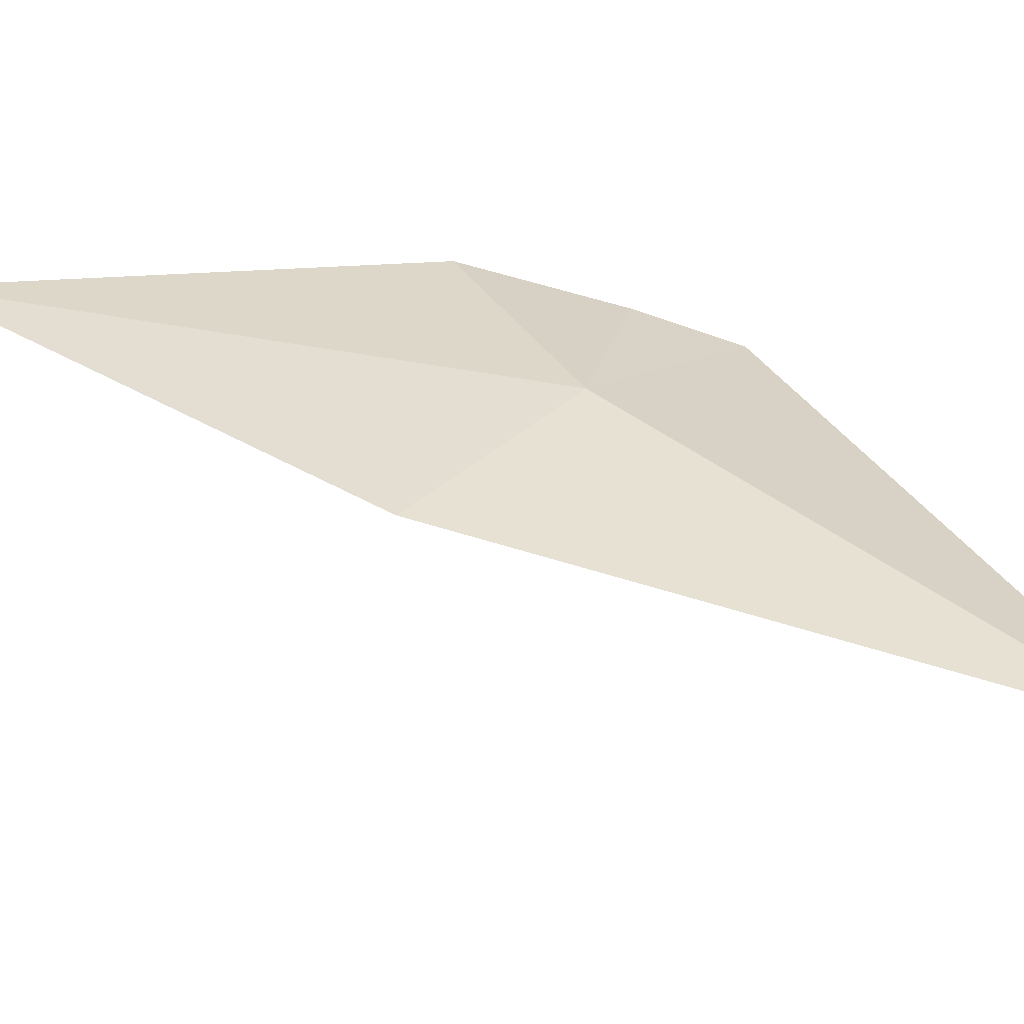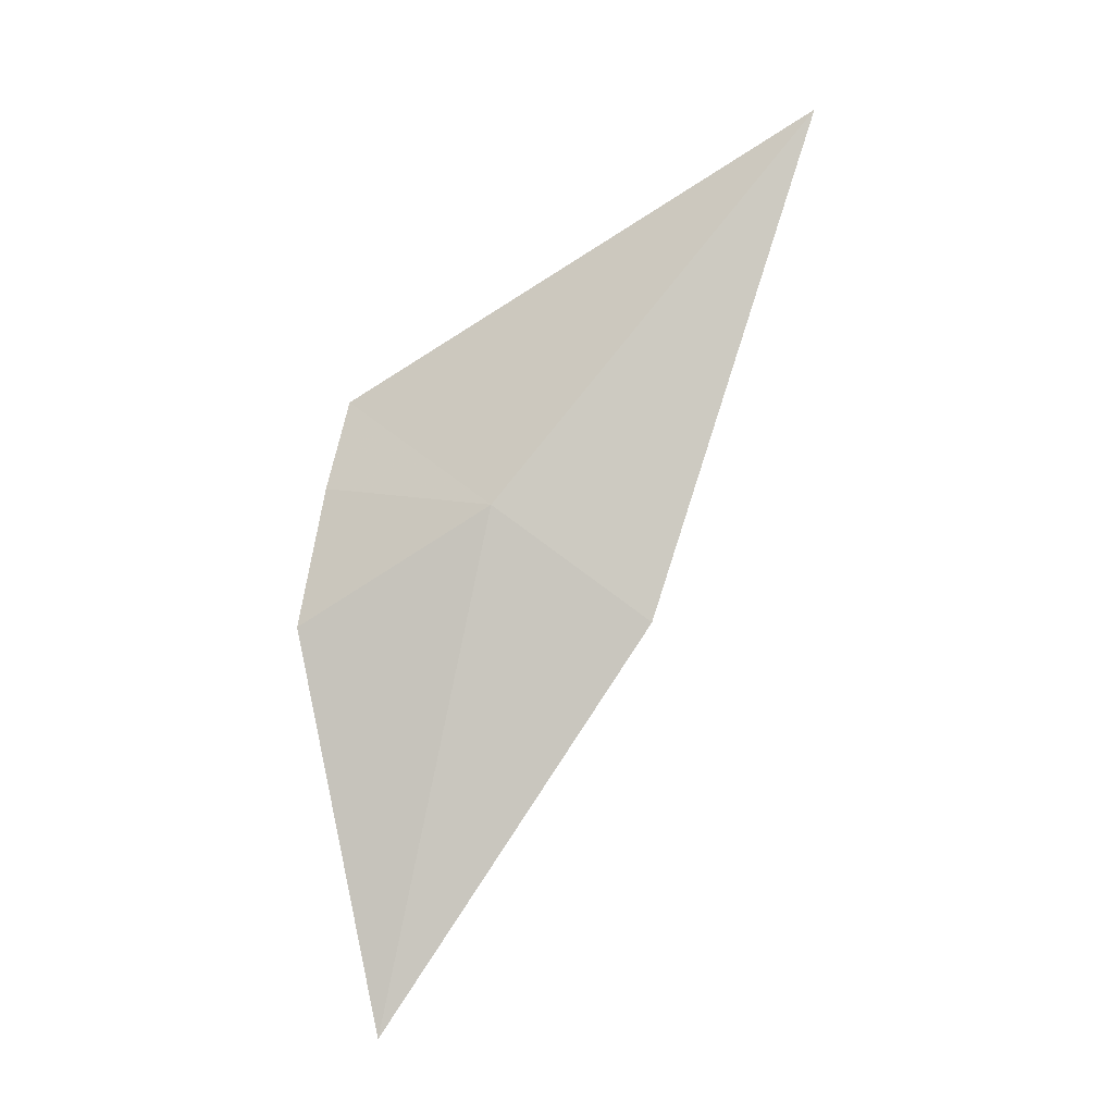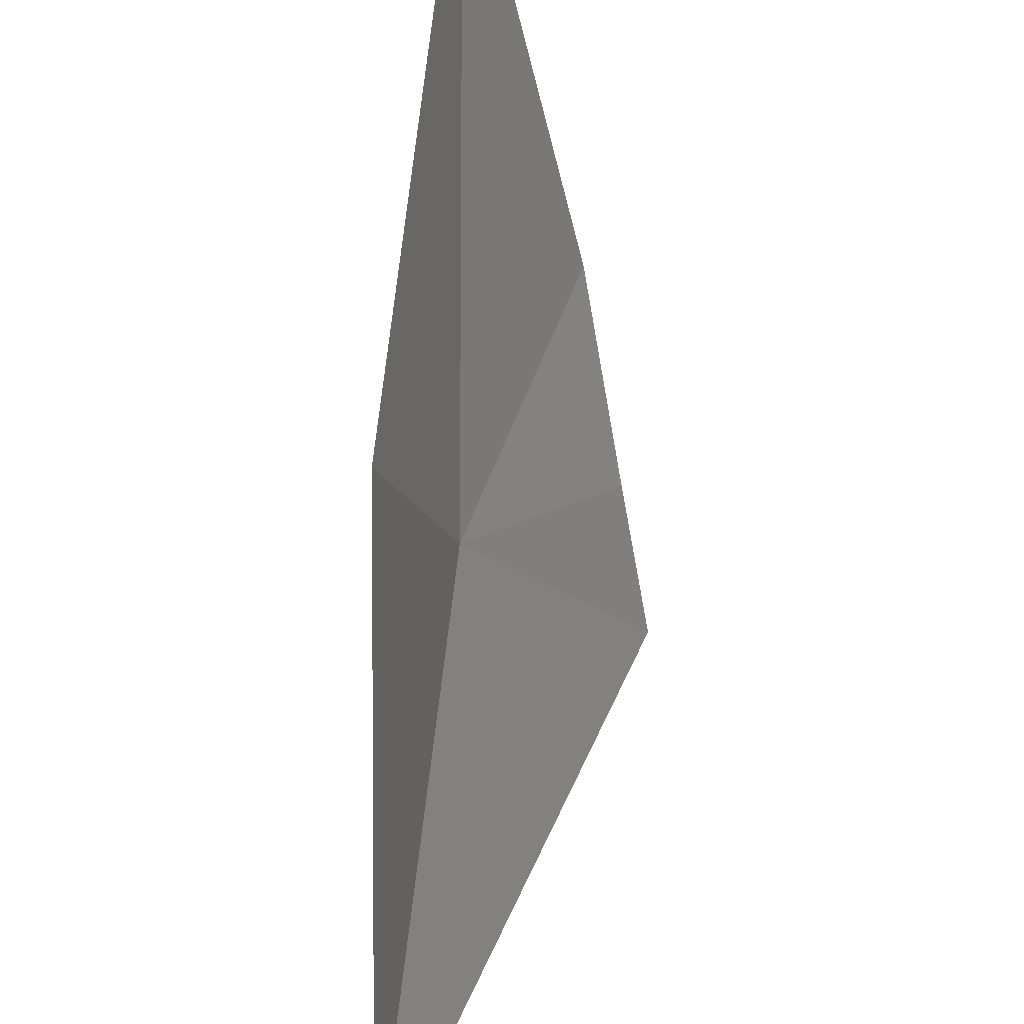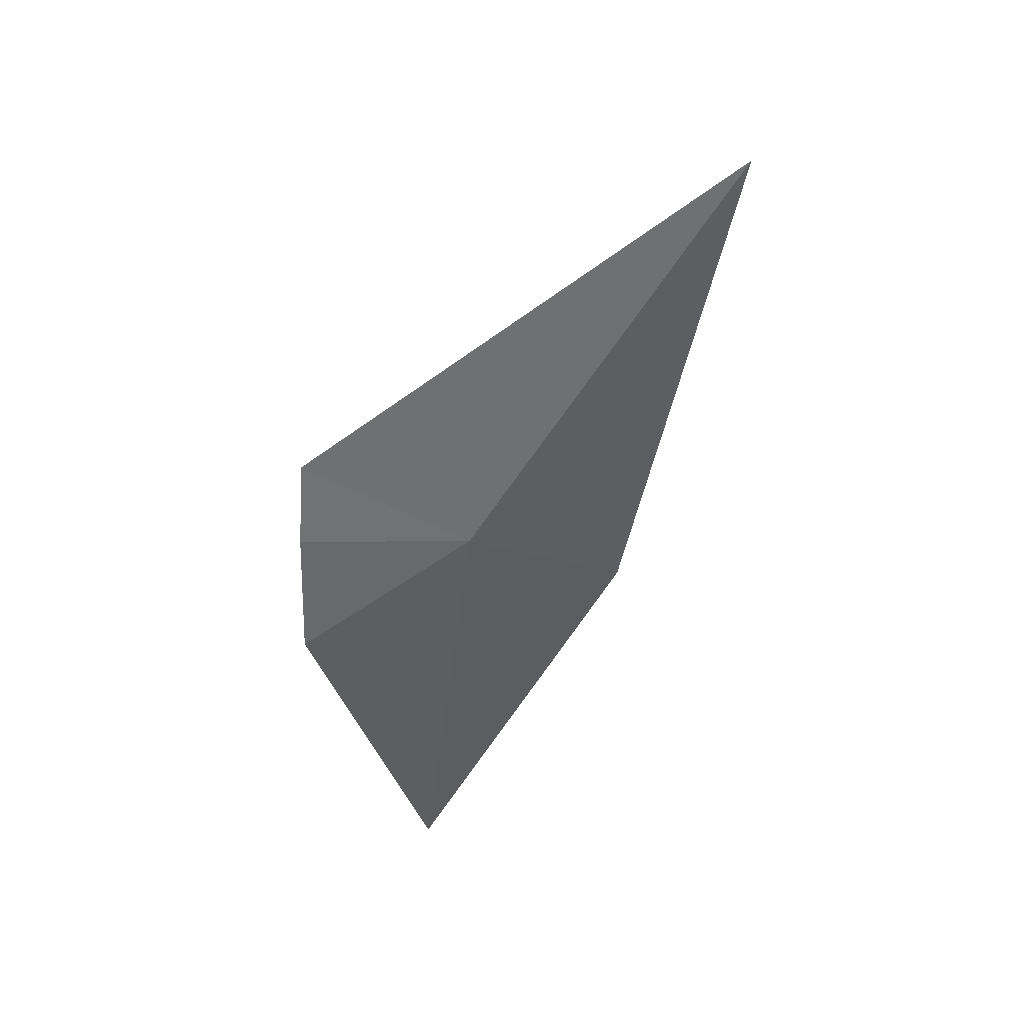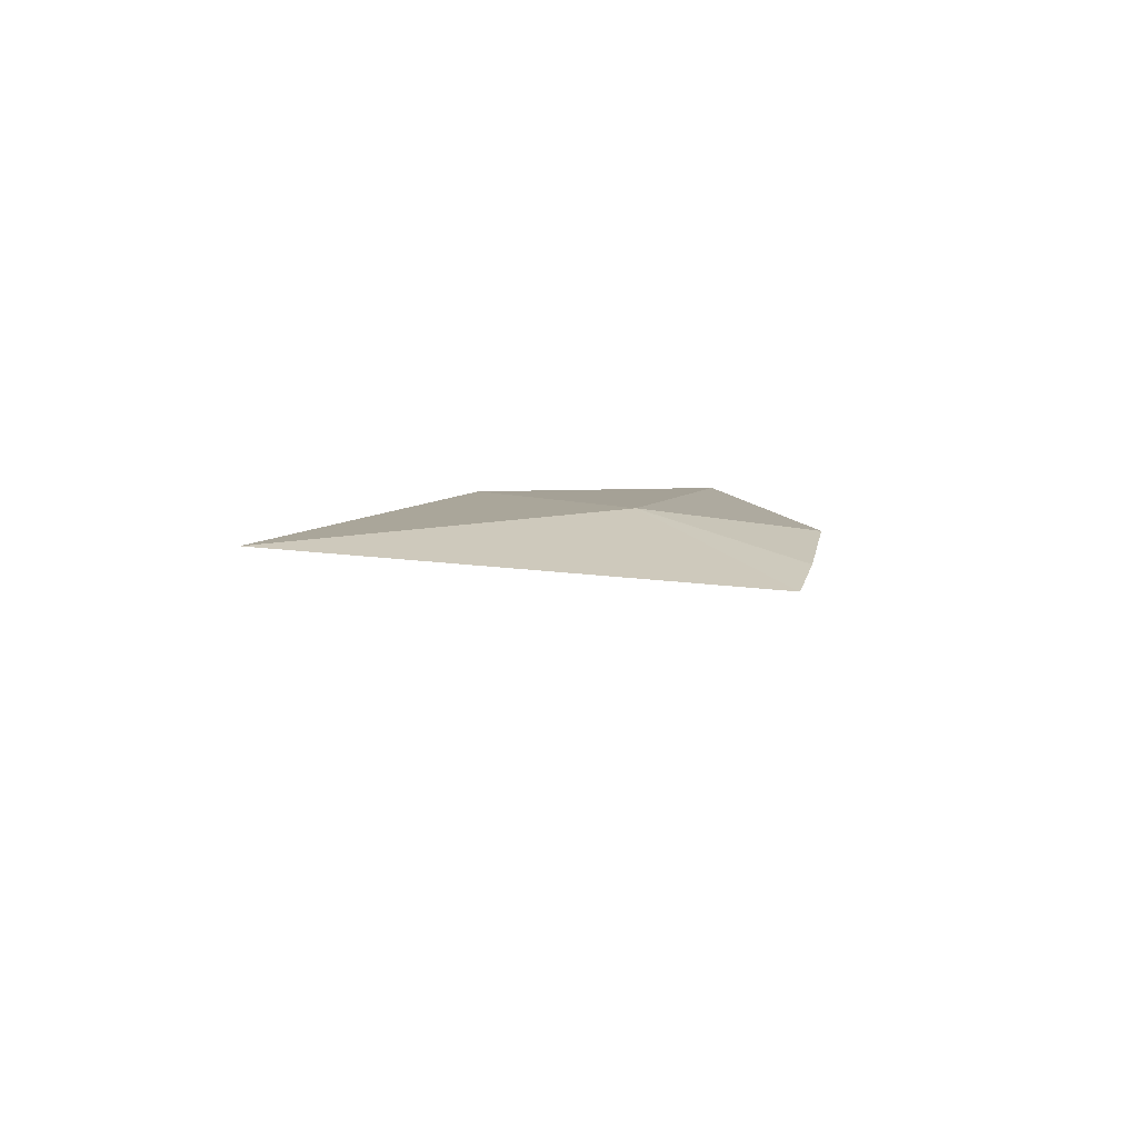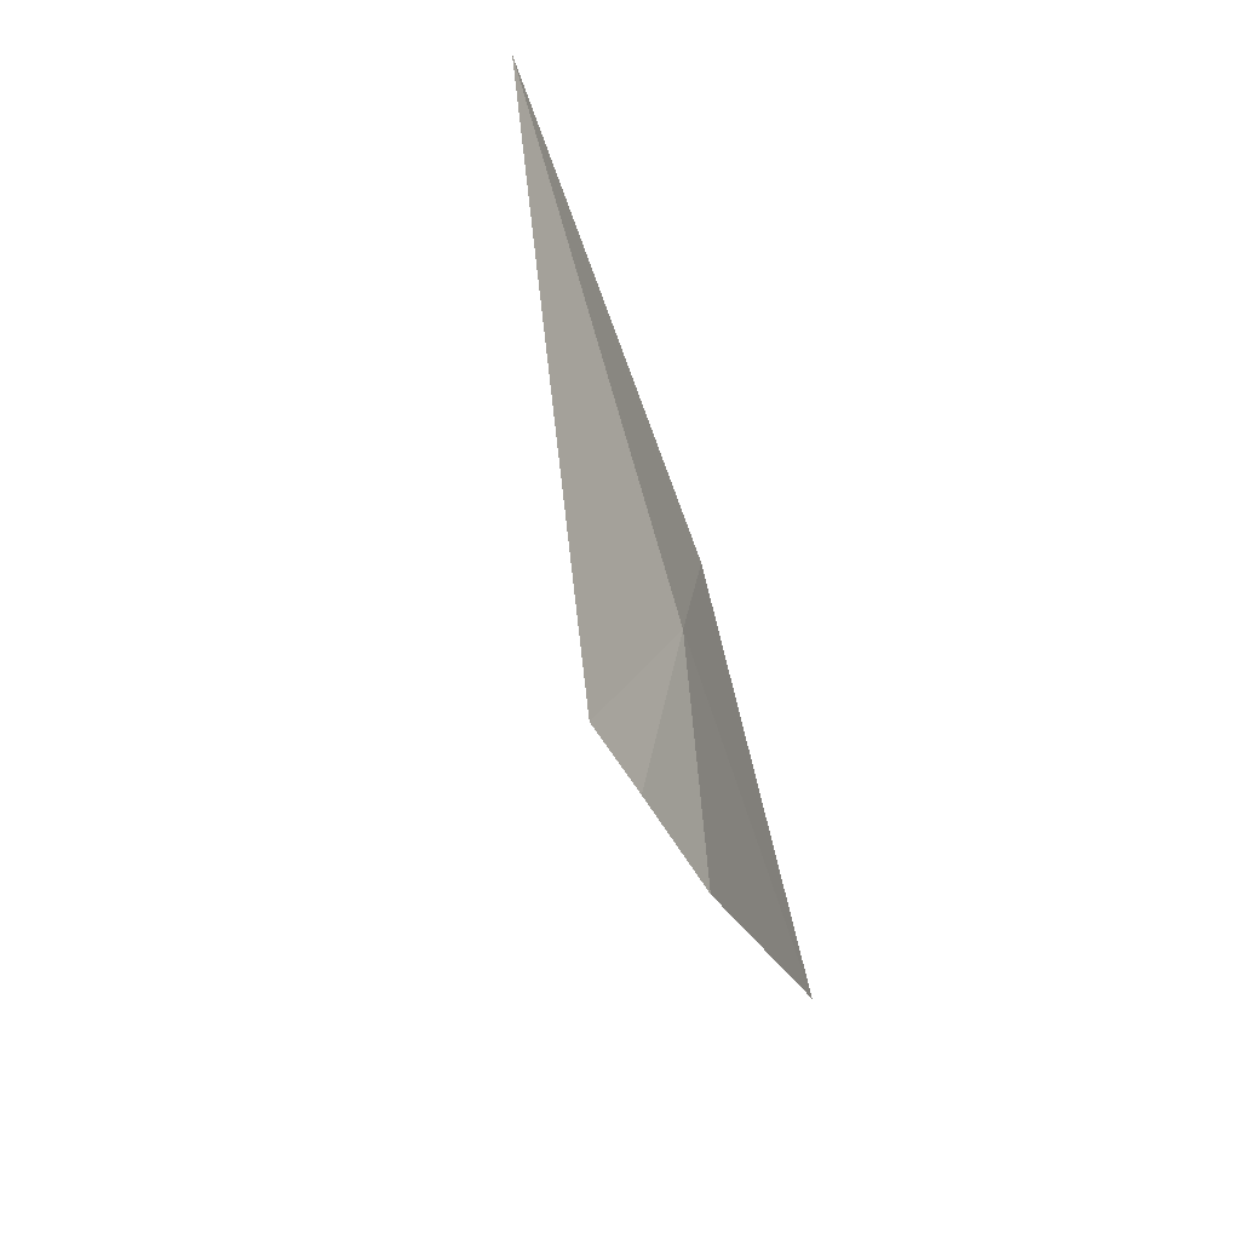
<metadata>
{"format":"obj","ext":"obj","renderer":"f3d","projection":"perspective","resolution":1024,"background":"white","views":[{"elev":-31.4,"azim":-71.4,"up":"+Y"},{"elev":13.2,"azim":-108.6,"up":"+Z"},{"elev":65.4,"azim":10.0,"up":"+Y"},{"elev":63.4,"azim":-128.0,"up":"+Z"},{"elev":79.9,"azim":71.2,"up":"+Z"},{"elev":52.9,"azim":154.9,"up":"+Z"}]}
</metadata>
<code>
v -1.214 3.468 13.65
v -1.427 3.141 13.39
v -1.214 2.658 14.55
v -0.8817 3.728 13.85
v -1.427 3.818 12.43
v -1.068 3.911 13.35
v -0.9561 3.808 13.66
f 1 2 5
f 1 5 6
f 1 6 7
f 1 7 4
f 1 3 2
f 1 4 3

</code>
